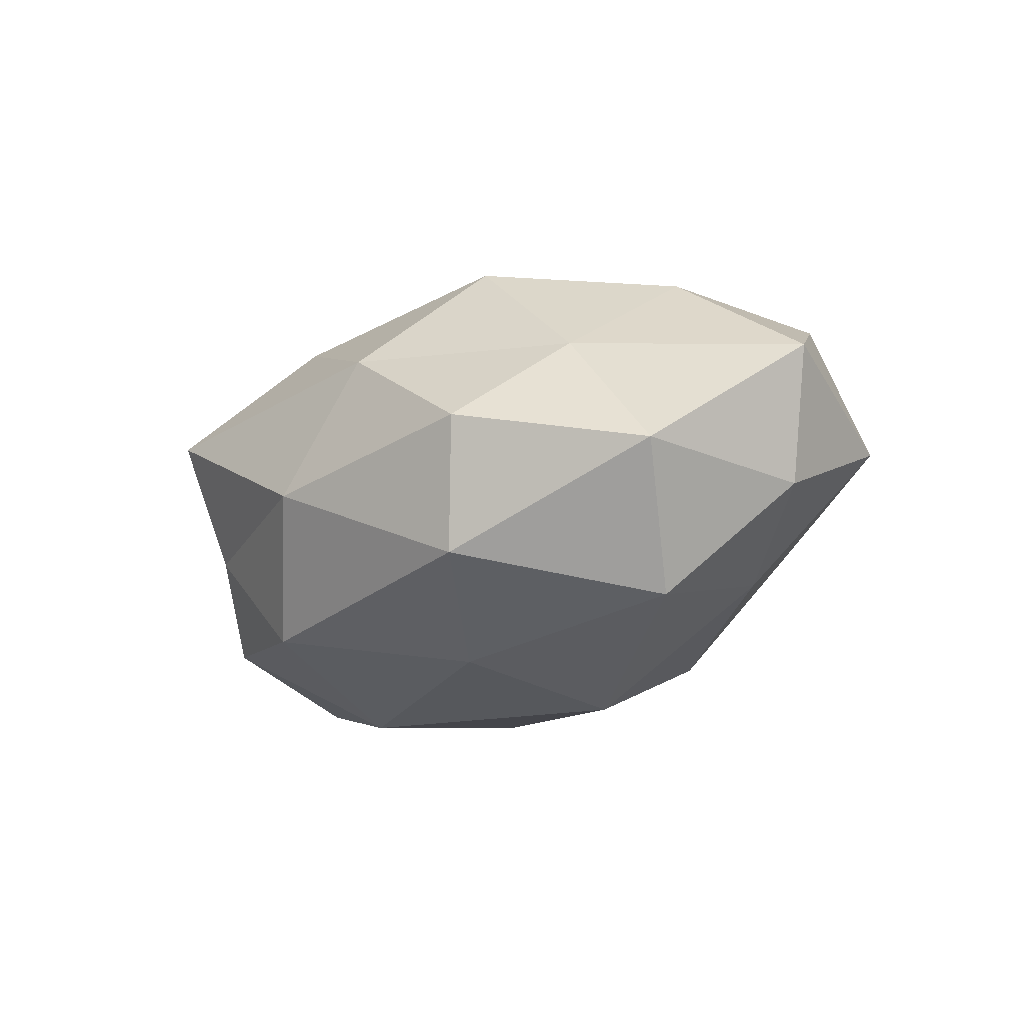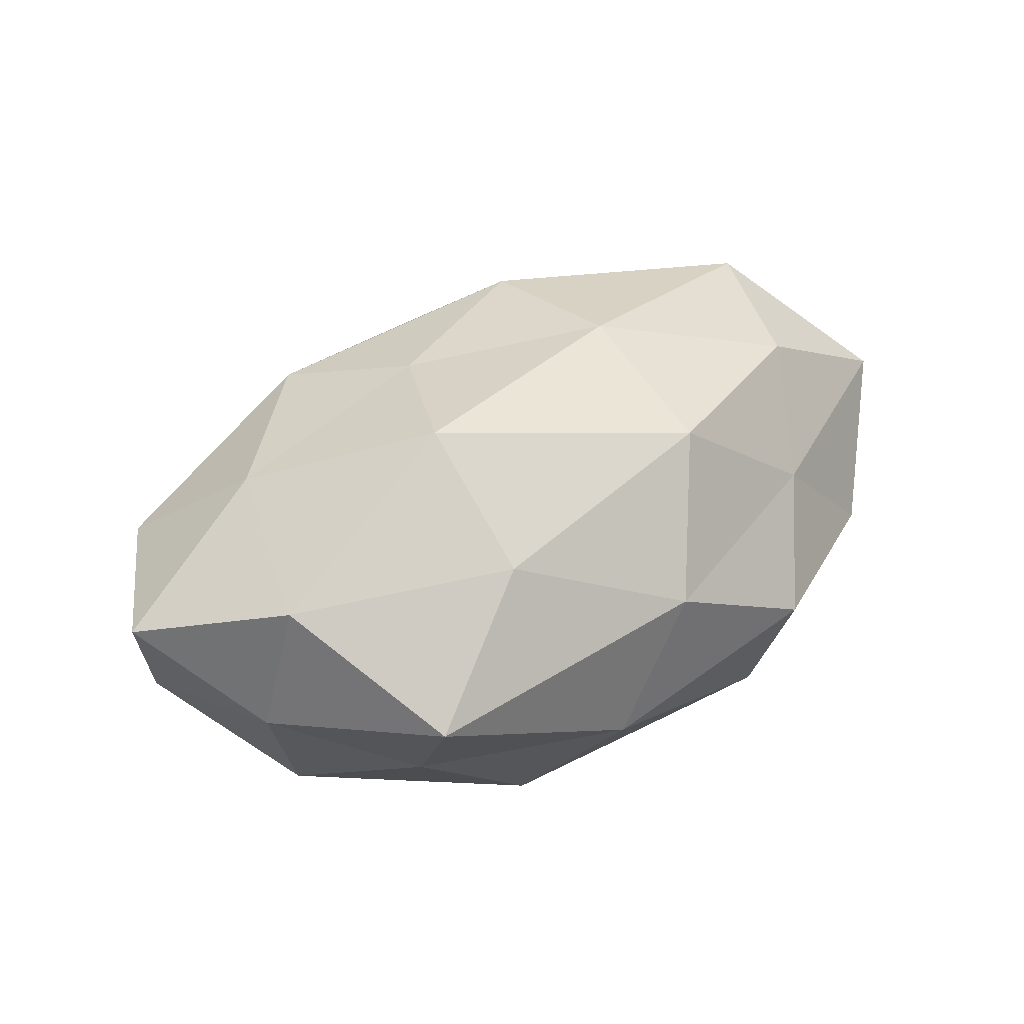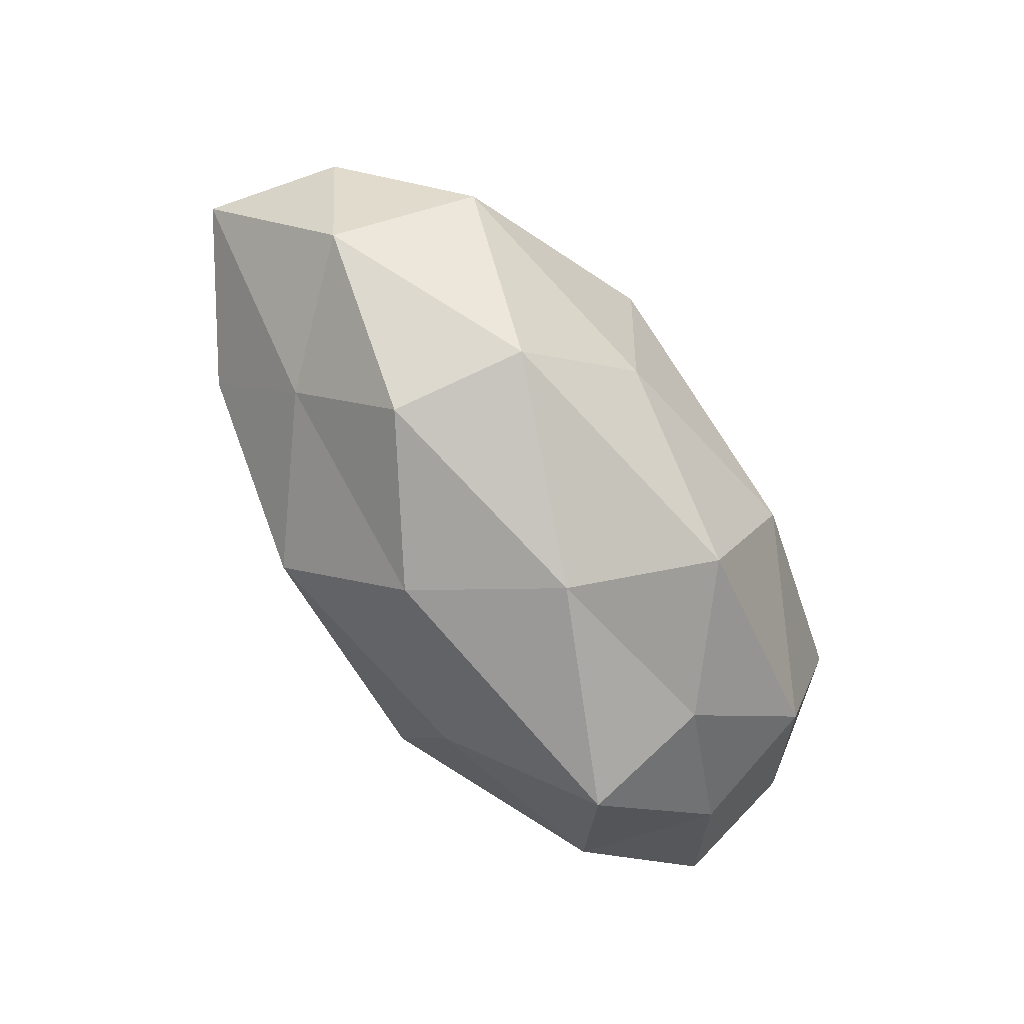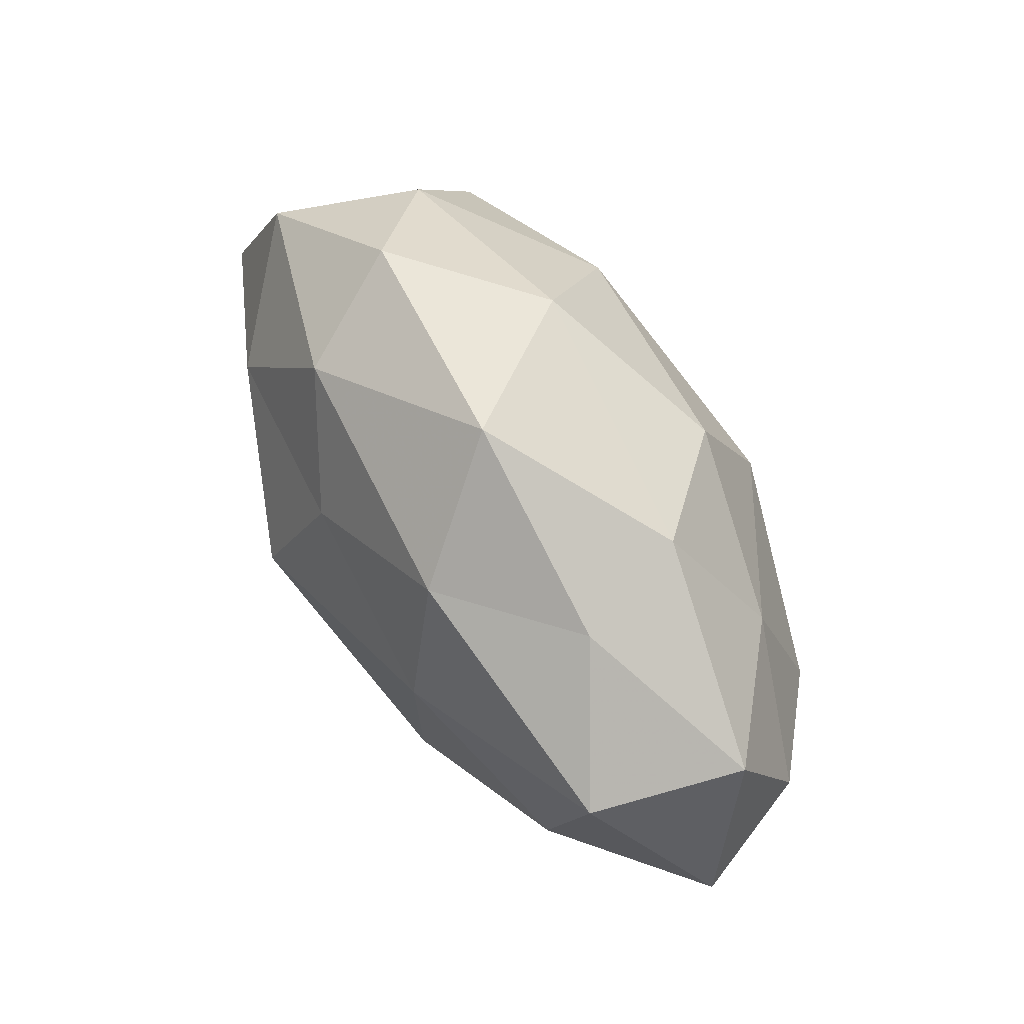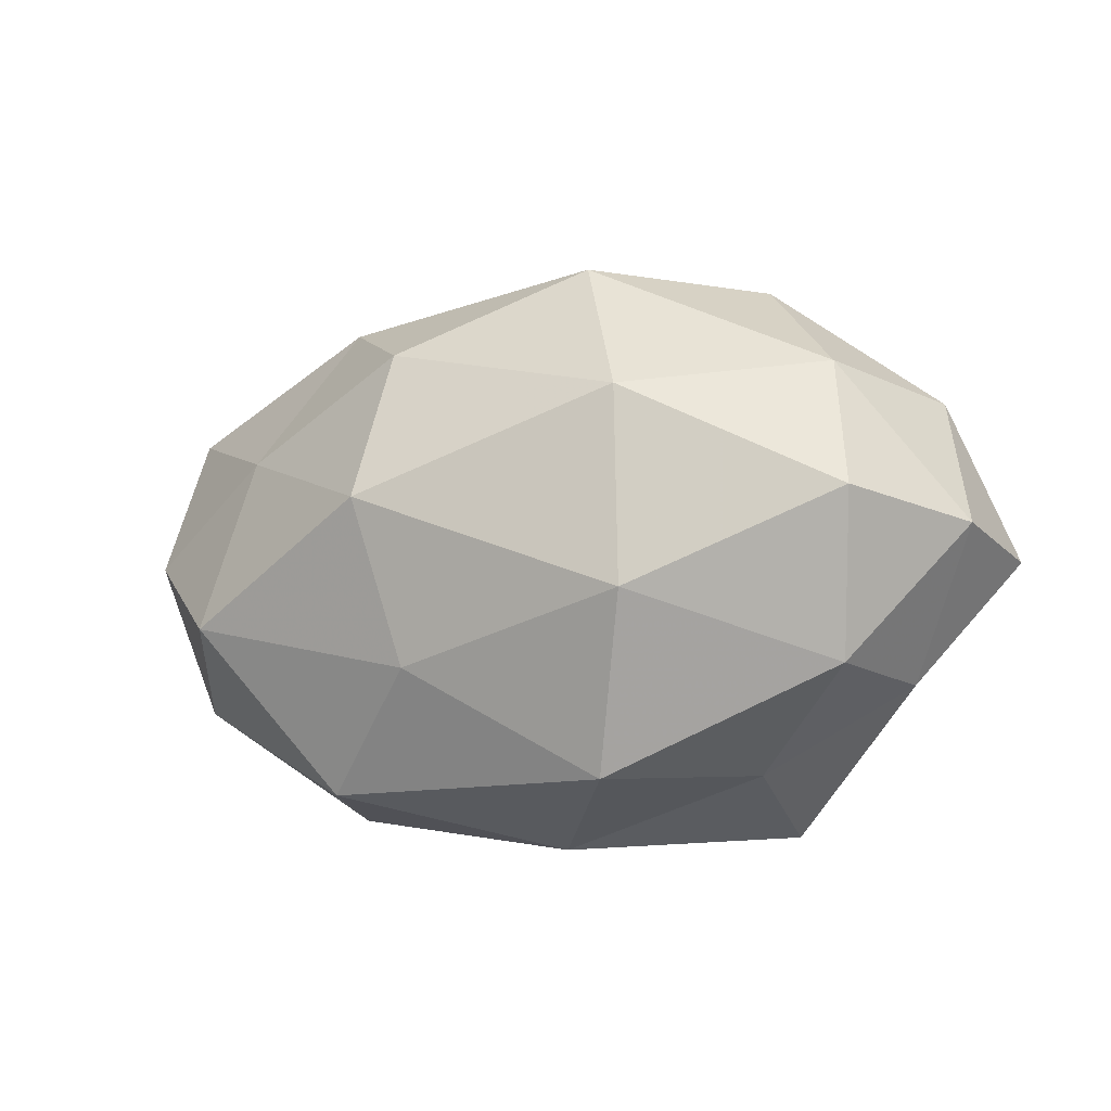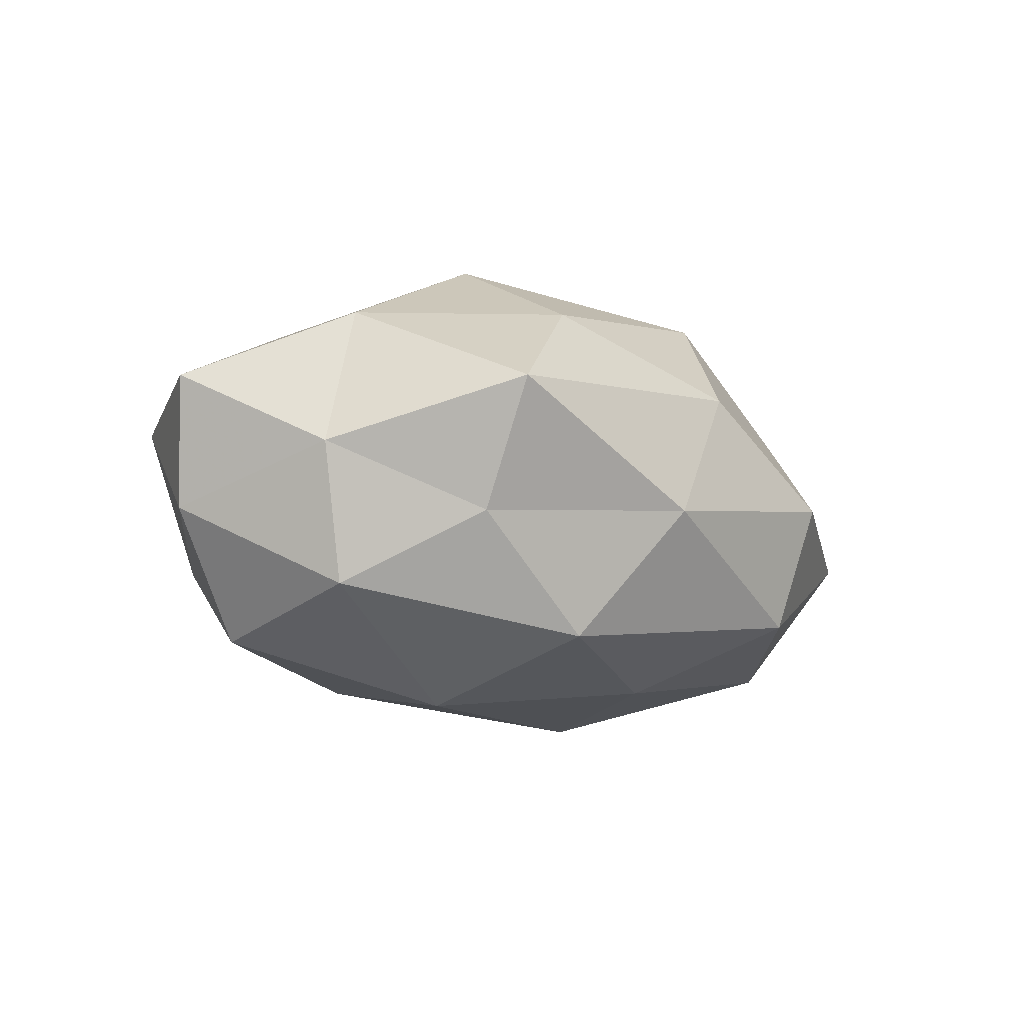
<metadata>
{"format":"obj","ext":"obj","renderer":"f3d","projection":"perspective","resolution":1024,"background":"white","views":[{"elev":-18.7,"azim":47.4,"up":"+Z"},{"elev":47.6,"azim":-29.3,"up":"+Z"},{"elev":-75.5,"azim":126.6,"up":"+Y"},{"elev":66.8,"azim":56.7,"up":"+Y"},{"elev":-6.2,"azim":-157.4,"up":"+Y"},{"elev":-10.3,"azim":-42.0,"up":"+Z"}]}
</metadata>
<code>
v -0.01687 0.01801 -0.02524
v -0.0274 0.03321 0.002104
v -0.02848 -0.03447 0.009178
v 0.05868 -0.002922 0.007107
v 0.01292 0.02534 0.02085
v -0.008596 0.01257 0.02459
v 0.01691 -0.01808 0.02603
v -0.04811 0.01859 0.007235
v 0.03989 -0.008631 -0.02194
v 0.02685 -0.03252 -0.0007522
v -0.03891 0.02168 -0.01027
v 0.01468 0.005817 -0.02978
v -0.0539 0.002281 -0.005319
v 0.01352 0.02424 -0.02102
v 0.04539 0.01516 0.01819
v -0.04122 -0.0143 -0.01542
v 0.003383 0.03855 0.006448
v -0.01282 -0.0241 0.02181
v 0.009885 -0.01433 -0.02578
v 0.0534 0.0005267 -0.008784
v 0.00803 -0.03253 0.01202
v 0.02566 0.03021 -0.006923
v 0.01693 0.004879 0.02658
v -0.03546 0.007335 0.02093
v -0.0187 -0.00597 -0.0286
v -0.0564 -0.001011 0.01069
v -0.02854 -0.02699 -0.00645
v -0.04519 -0.01622 0.001592
v 0.0294 0.02701 0.007873
v 0.0472 -0.01853 -0.005756
v 0.03568 0.01277 -0.01558
v -0.01432 -0.006262 0.03113
v -0.0398 -0.01486 0.01894
v 0.05196 0.01804 -0.0004209
v -0.02078 0.02657 0.01689
v 0.02295 -0.0293 -0.01698
v -0.002757 -0.03597 -0.004693
v 0.04003 -0.005304 0.02055
v -0.01338 -0.02746 -0.02088
v 0.03437 -0.01936 0.0102
v -0.008361 0.03501 -0.01174
v -0.04348 0.005356 -0.02116
f 8 2 11
f 8 11 13
f 14 12 1
f 9 19 12
f 18 3 21
f 21 7 18
f 23 5 6
f 15 5 23
f 12 25 1
f 12 19 25
f 26 8 13
f 26 24 8
f 13 16 28
f 26 13 28
f 28 27 3
f 28 16 27
f 15 29 5
f 17 5 29
f 29 22 17
f 20 4 30
f 20 30 9
f 9 12 31
f 31 12 14
f 20 9 31
f 31 14 22
f 32 18 7
f 6 32 23
f 32 7 23
f 24 32 6
f 33 3 18
f 26 33 24
f 28 3 33
f 26 28 33
f 33 18 32
f 33 32 24
f 34 15 4
f 20 34 4
f 34 29 15
f 34 22 29
f 20 31 34
f 31 22 34
f 35 6 5
f 8 35 2
f 2 35 17
f 35 5 17
f 24 6 35
f 24 35 8
f 9 36 19
f 30 36 9
f 30 10 36
f 3 37 21
f 21 37 10
f 3 27 37
f 36 10 37
f 4 15 38
f 23 7 38
f 38 15 23
f 16 25 39
f 39 25 19
f 27 16 39
f 19 36 39
f 39 37 27
f 36 37 39
f 40 7 21
f 10 40 21
f 4 40 30
f 30 40 10
f 4 38 40
f 40 38 7
f 11 41 1
f 11 2 41
f 1 41 14
f 17 41 2
f 22 14 41
f 22 41 17
f 42 11 1
f 13 11 42
f 13 42 16
f 1 25 42
f 16 42 25

</code>
